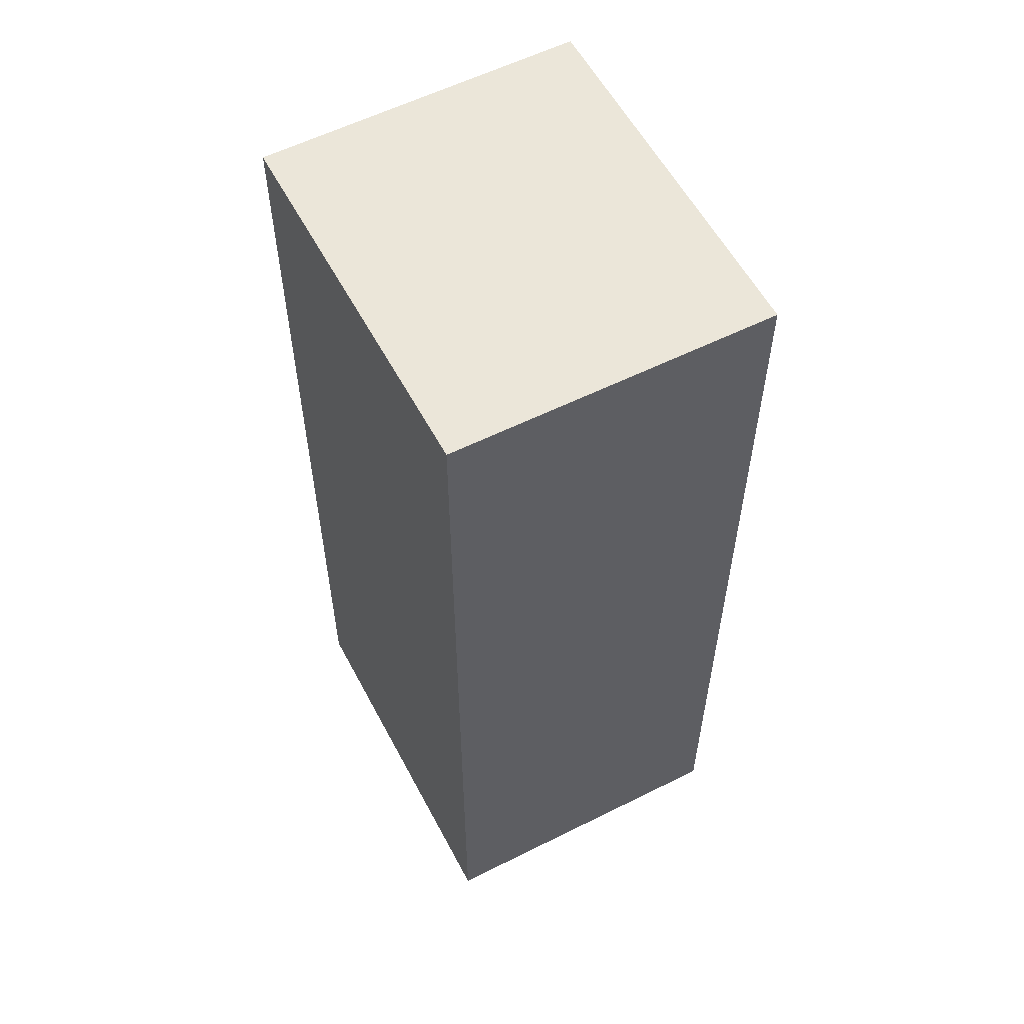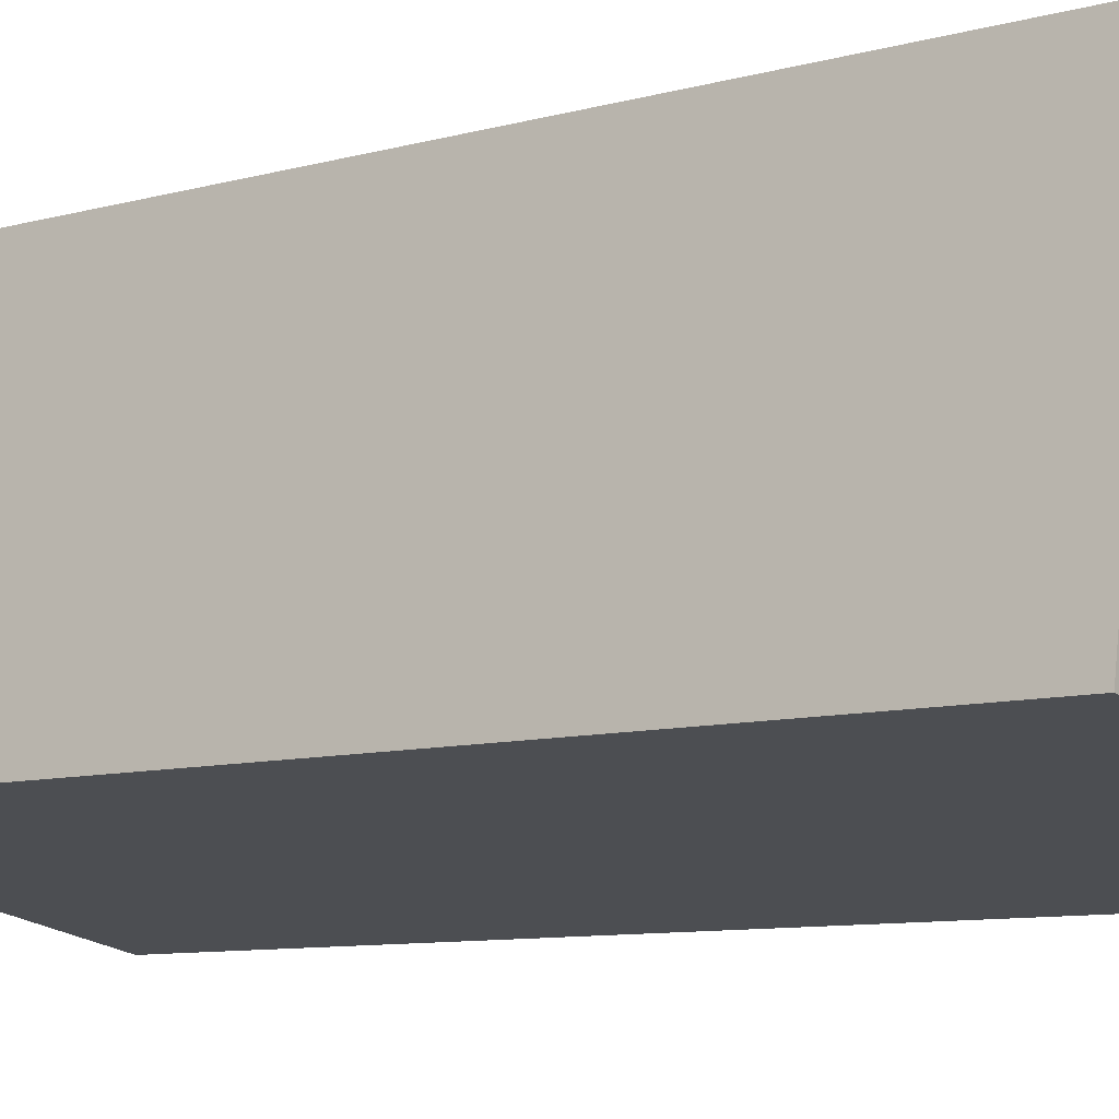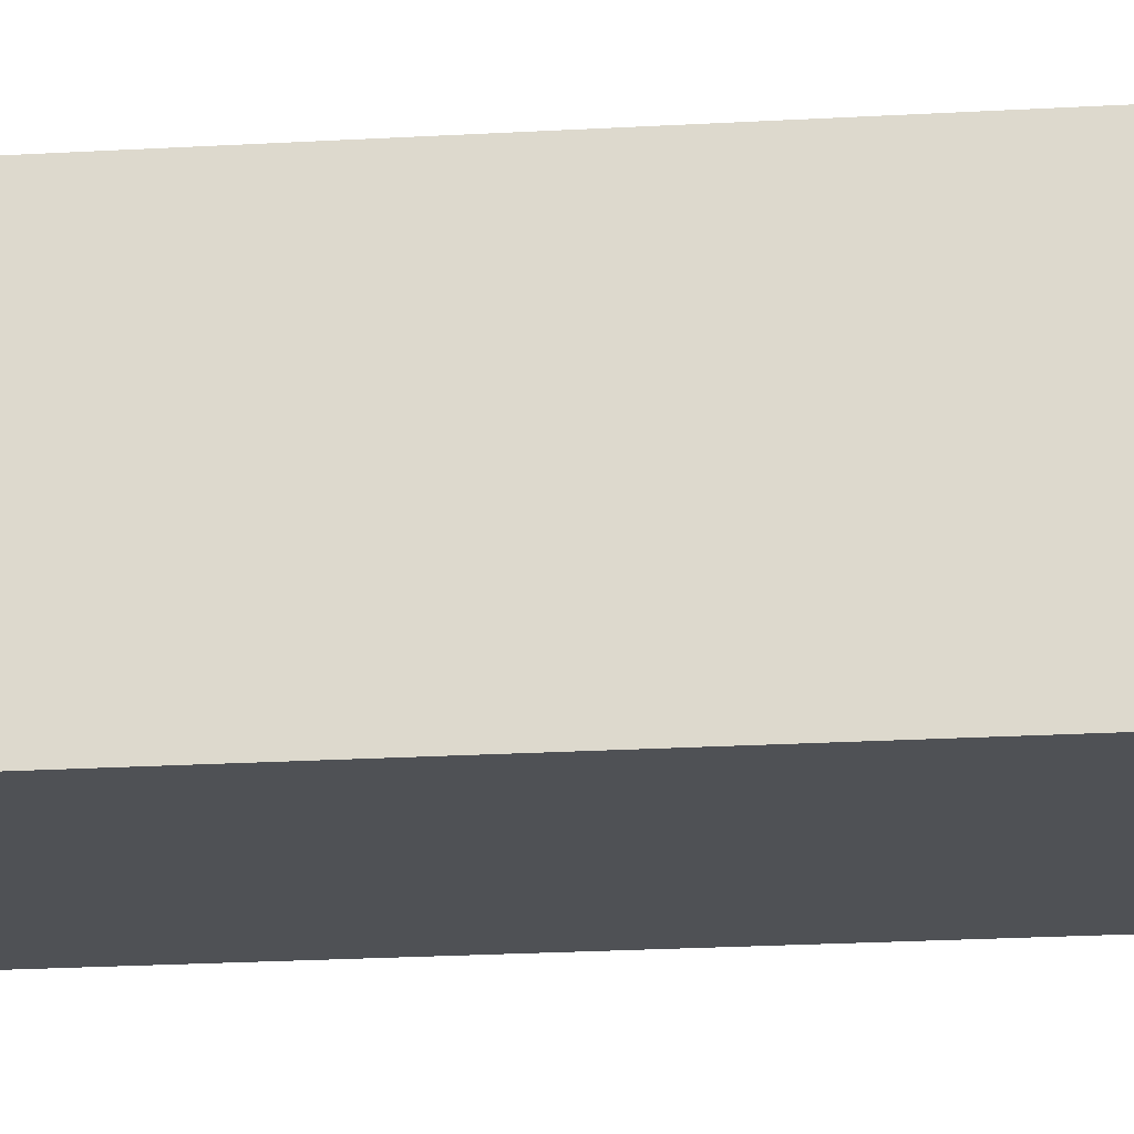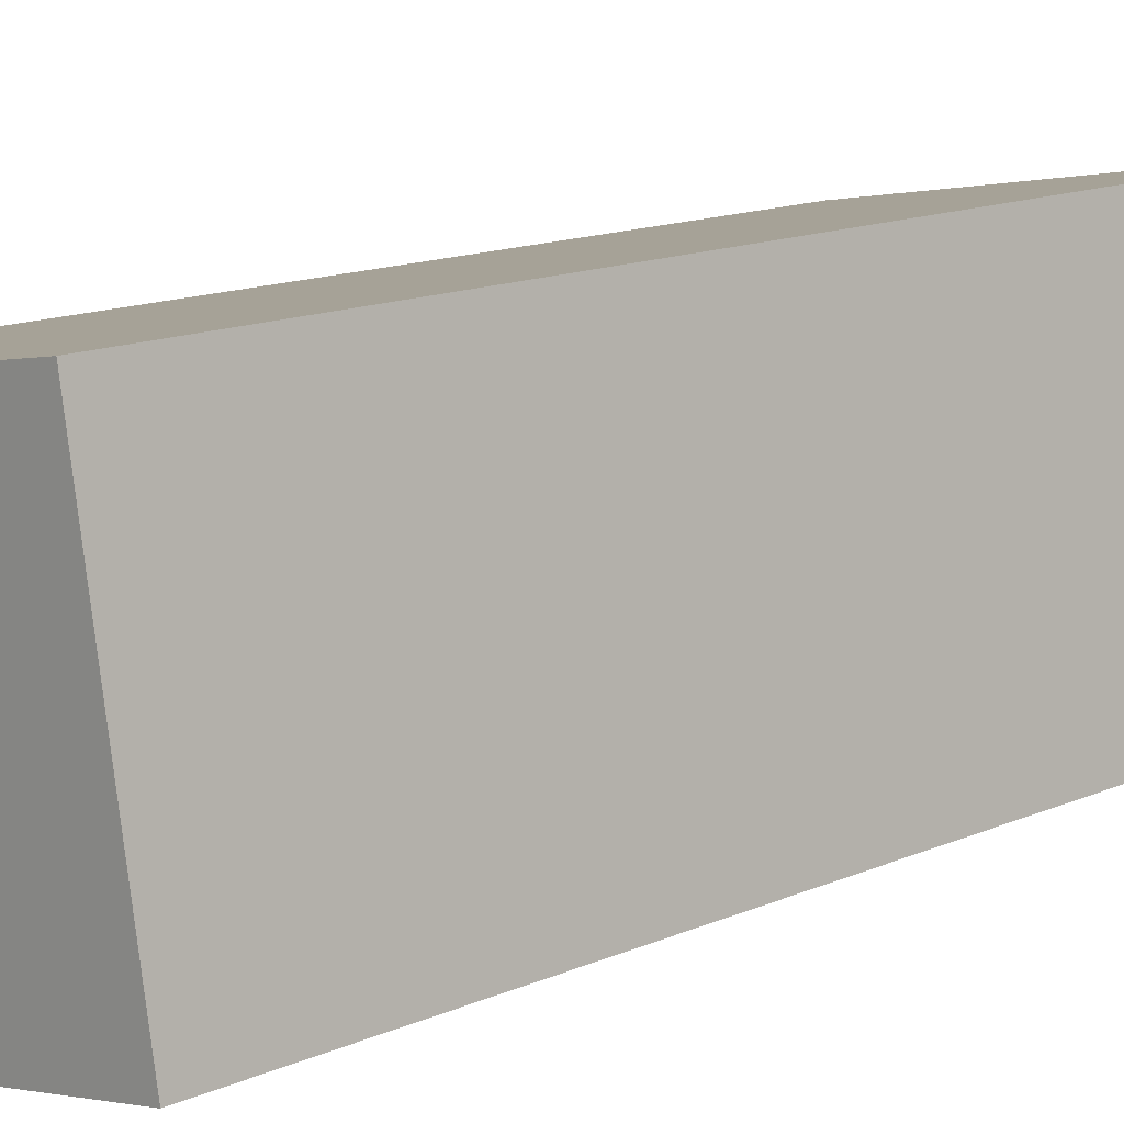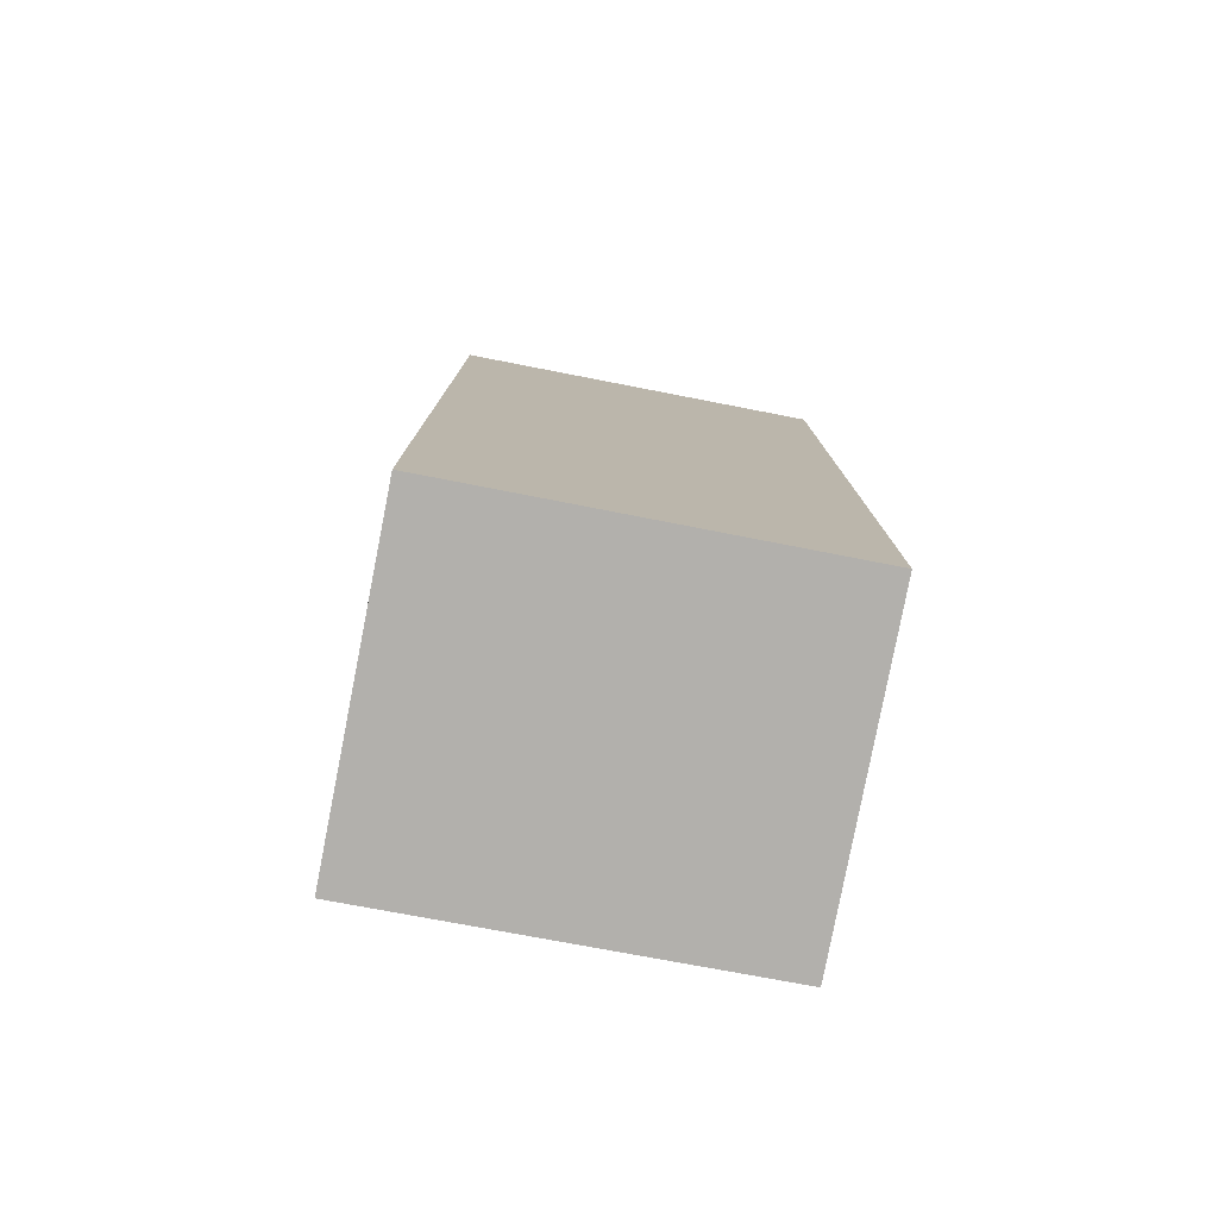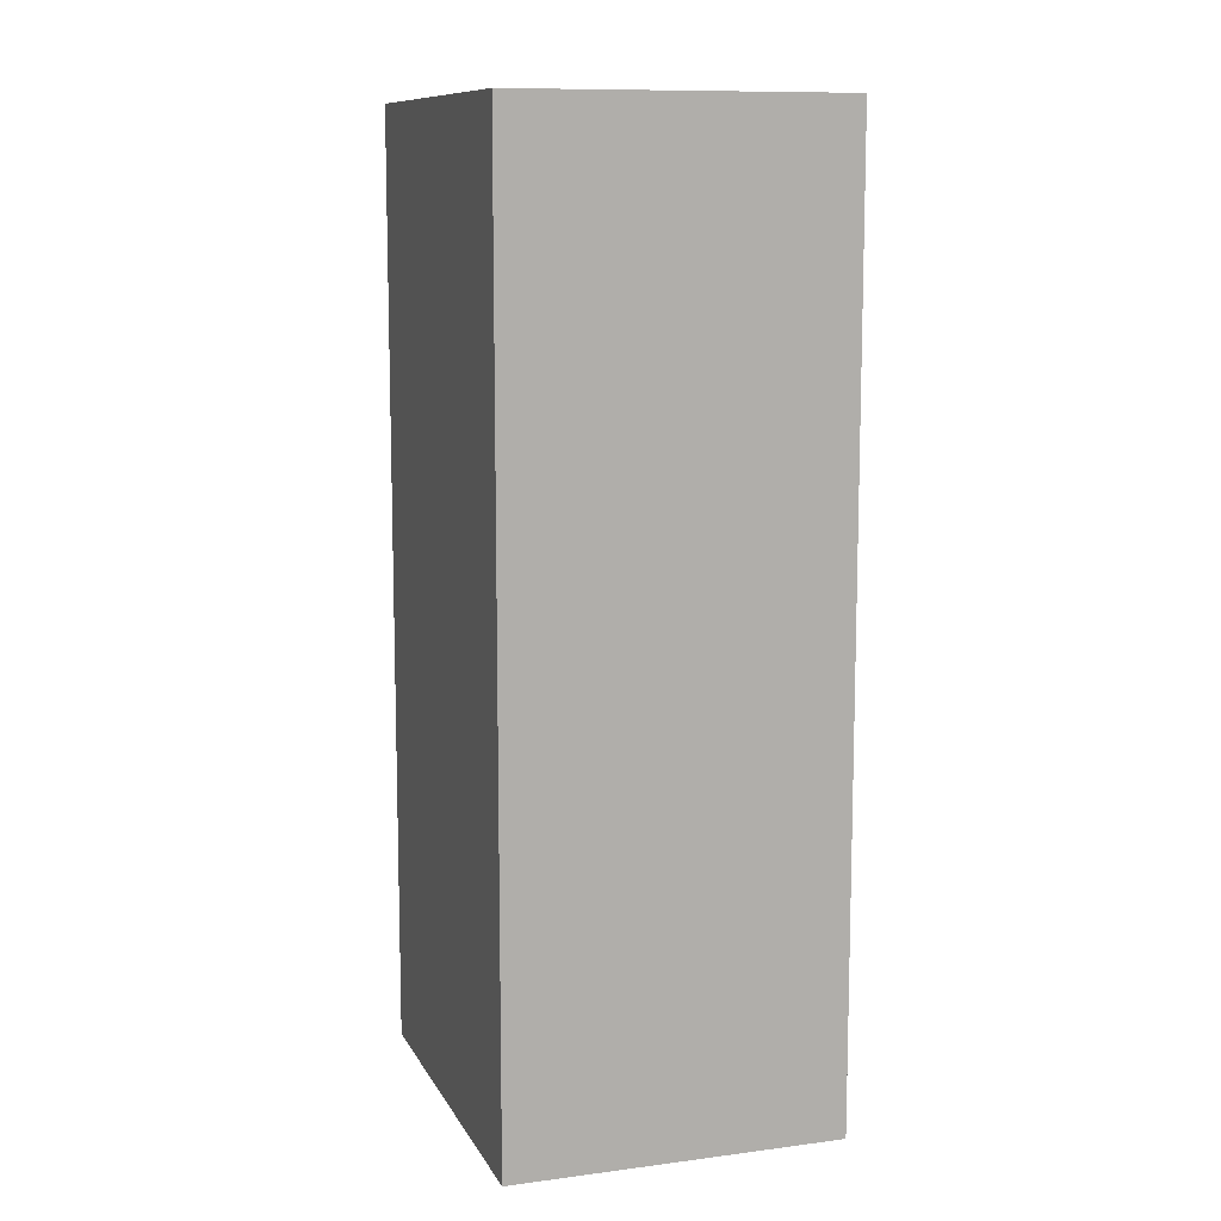
<metadata>
{"format":"obj","ext":"obj","renderer":"f3d","projection":"perspective","resolution":1024,"background":"white","views":[{"elev":57.0,"azim":-107.5,"up":"+Y"},{"elev":-8.6,"azim":-52.2,"up":"+Z"},{"elev":-30.2,"azim":94.3,"up":"+Z"},{"elev":13.3,"azim":-135.4,"up":"+Z"},{"elev":-78.6,"azim":179.3,"up":"+Y"},{"elev":10.6,"azim":-98.1,"up":"+Y"}]}
</metadata>
<code>
v  5.714 14.18 -1.034
v  0.856 14.18 4.874
v  6.626 14.18 3.876
v  0 14.18 8.683e-16
v  6.626 -2.373e-16 3.876
v  5.714 6.331e-17 -1.034
v  0 0 0
v  0.856 -2.984e-16 4.874
g defaultobject
f 1 2 3
f 2 1 4
f 5 1 3
f 1 5 6
f 6 4 1
f 4 6 7
f 7 2 4
f 2 7 8
f 8 3 2
f 3 8 5
f 8 6 5
f 6 8 7

</code>
